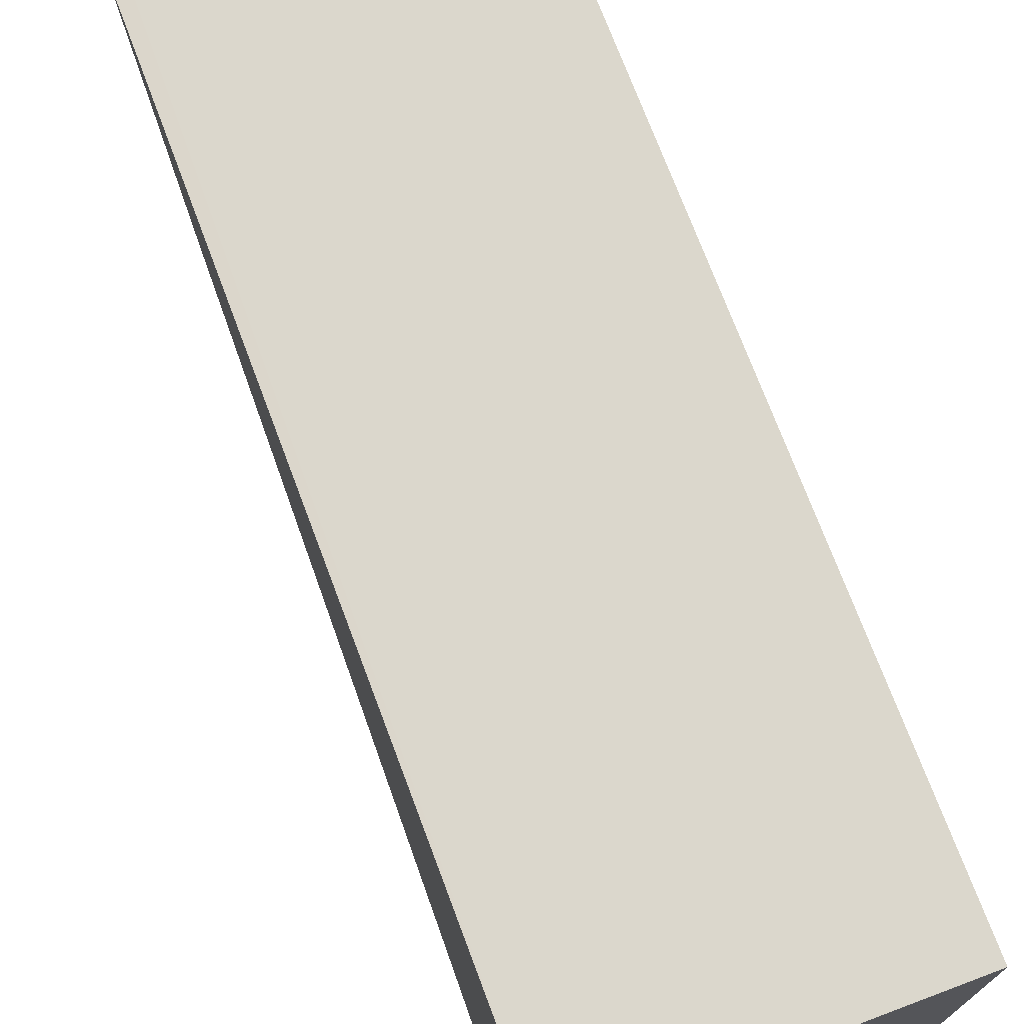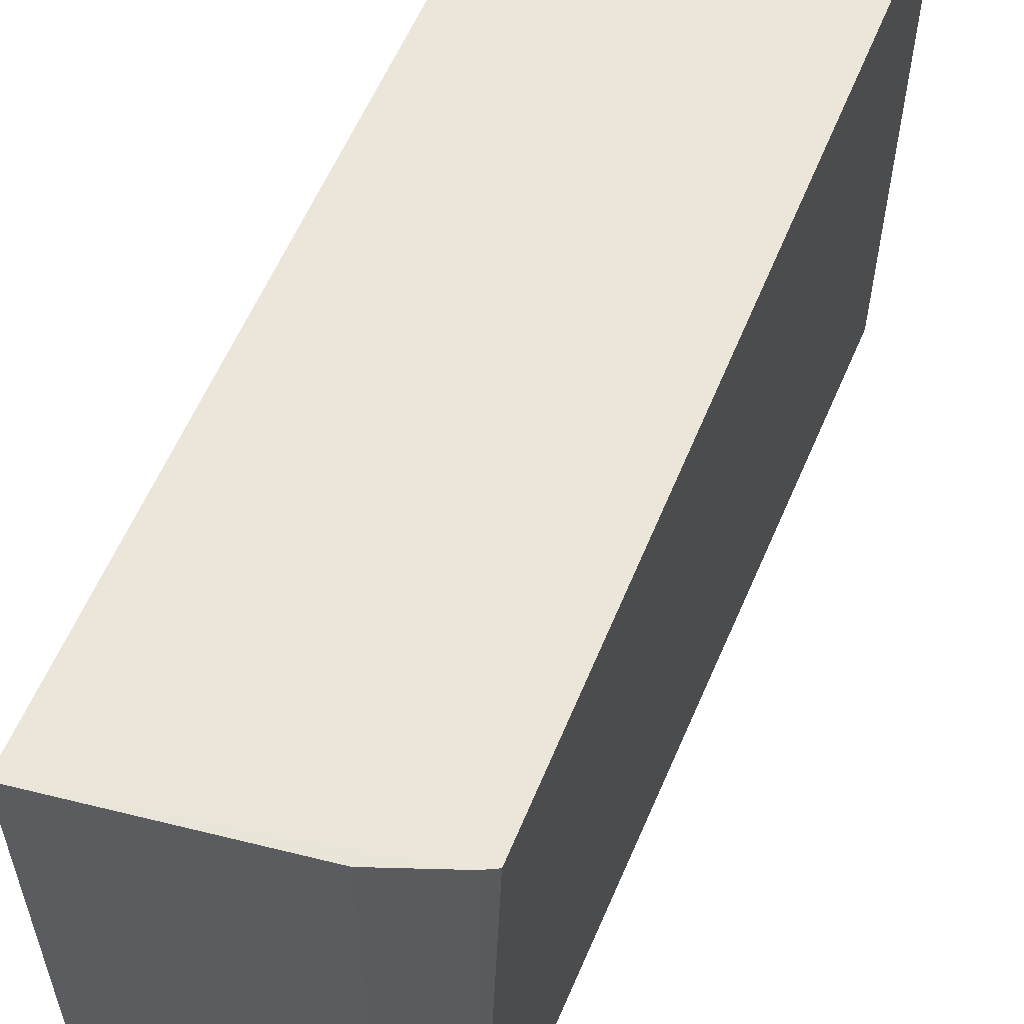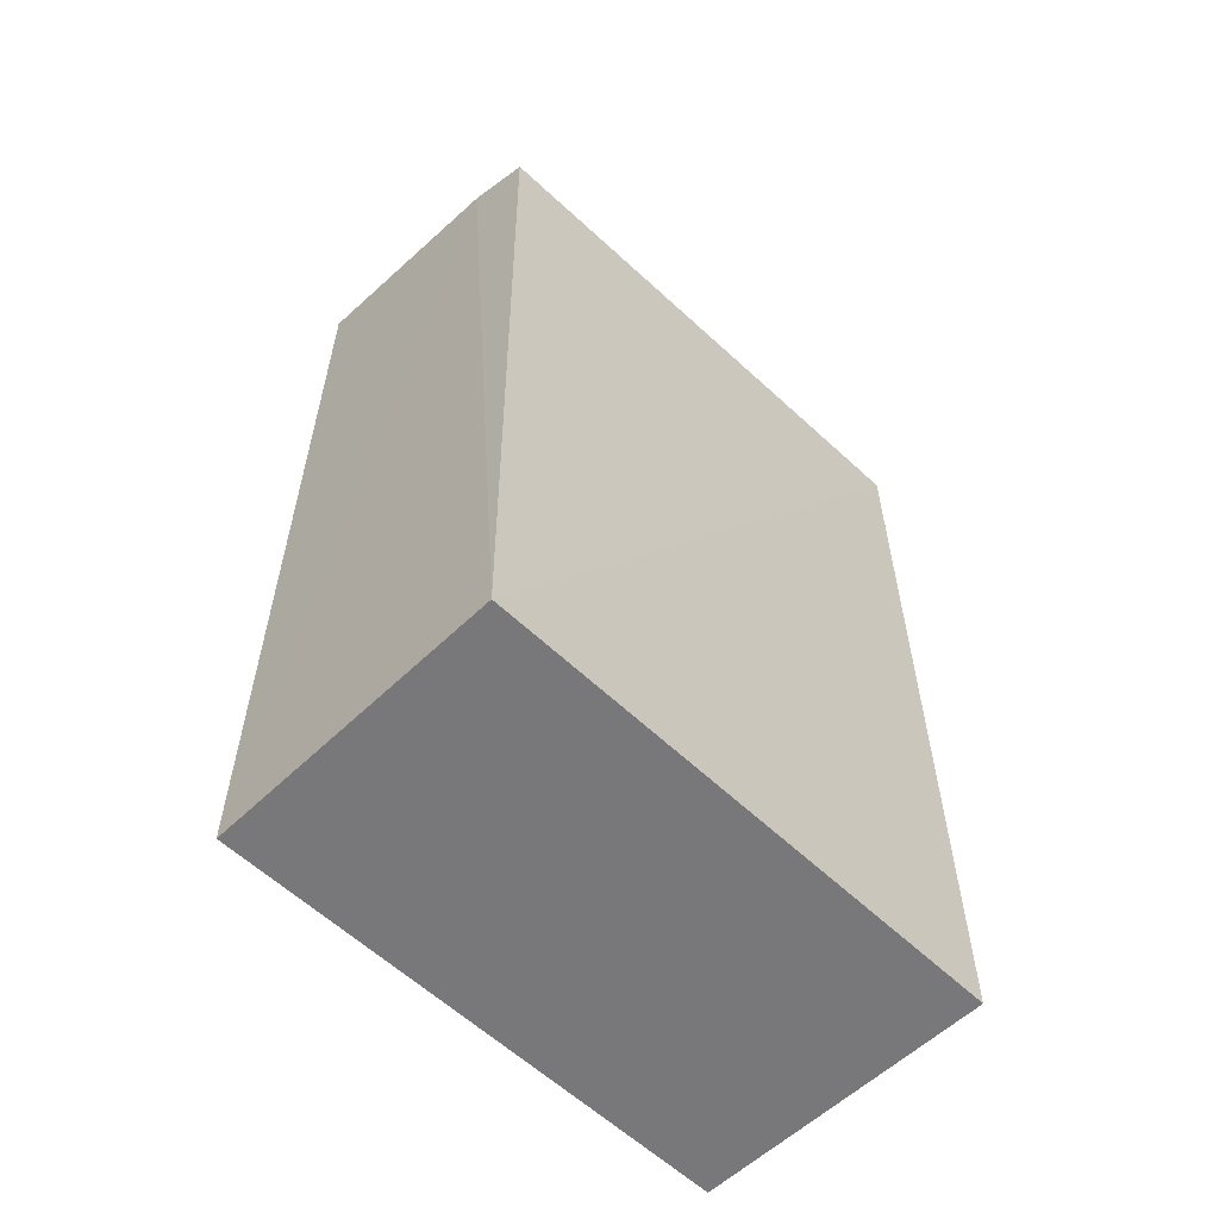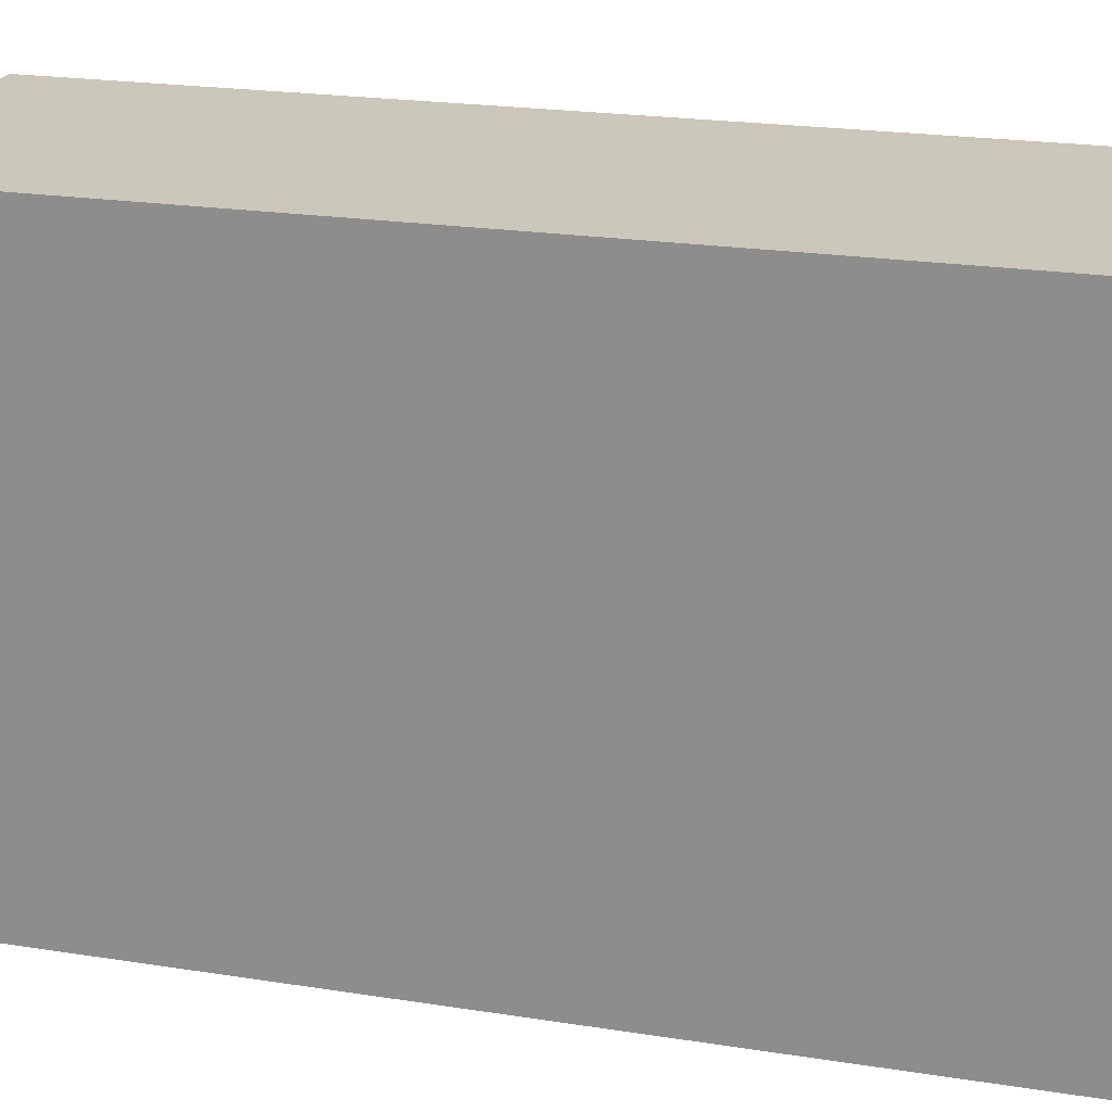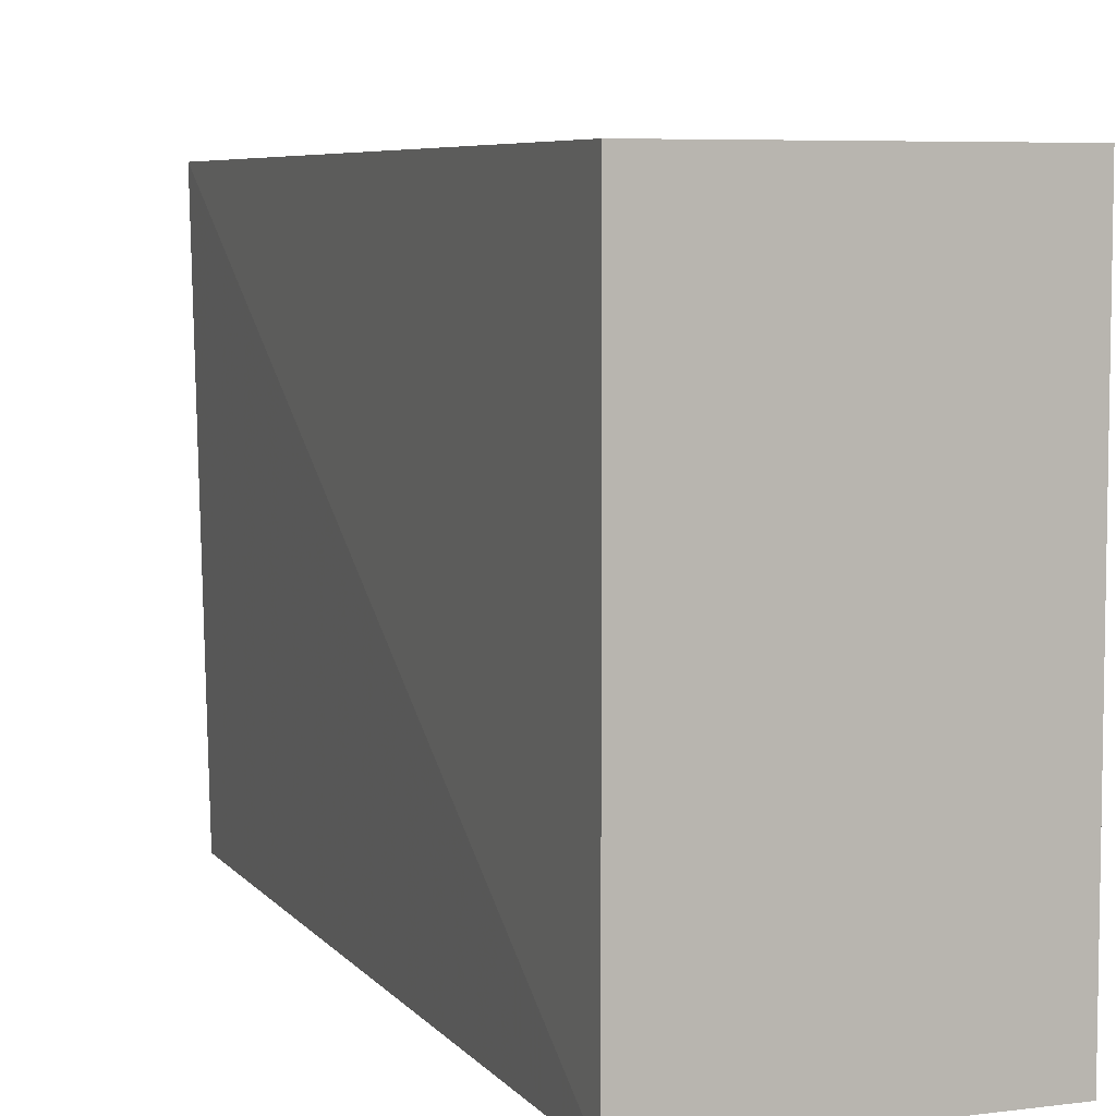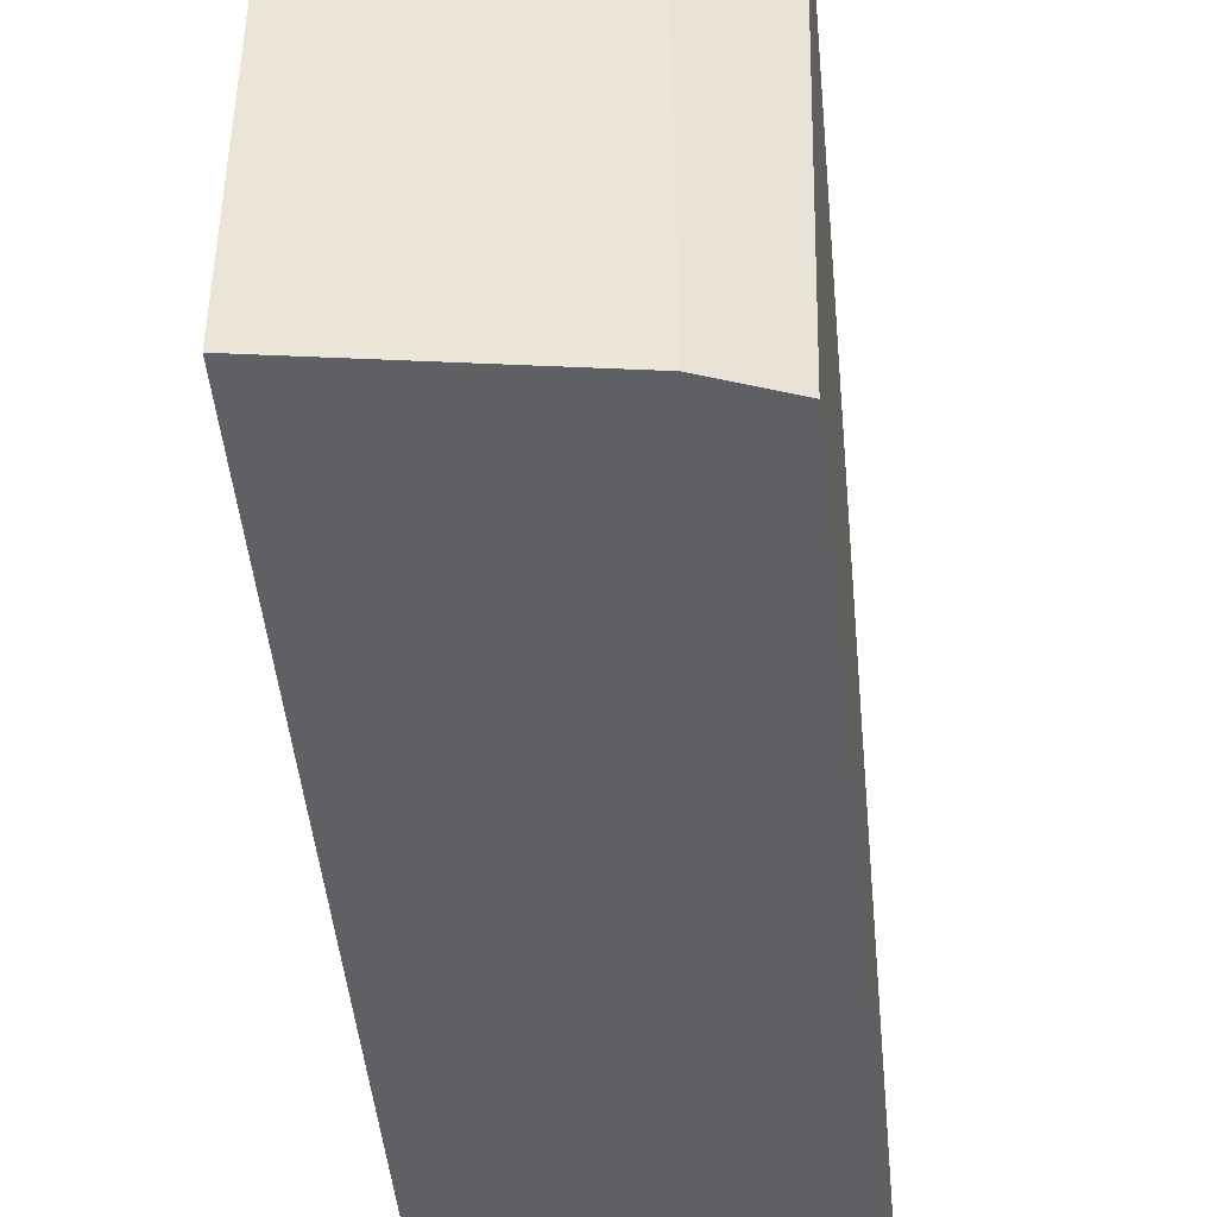
<metadata>
{"format":"obj","ext":"obj","renderer":"f3d","projection":"perspective","resolution":1024,"background":"white","views":[{"elev":73.1,"azim":-20.6,"up":"+Z"},{"elev":57.4,"azim":-157.9,"up":"+Z"},{"elev":-57.5,"azim":-135.0,"up":"+Y"},{"elev":21.6,"azim":105.6,"up":"+Z"},{"elev":6.3,"azim":-21.2,"up":"+Z"},{"elev":-45.2,"azim":-174.8,"up":"+Z"}]}
</metadata>
<code>
v 0.0008888 0.02178 0.03927
v 0.0008931 -0.009676 0.03926
v 0.0008931 -0.009676 0.02051
v -0.009175 0.01992 0.02054
v -0.009658 -0.009676 0.03926
v 0.0008874 0.02189 0.02051
v -0.009221 0.01986 0.03927
v -0.009658 -0.009676 0.02051
v -0.006916 0.02079 0.02048
v -0.009658 0.01963 0.03926
v -0.00684 0.02075 0.03927
f 1 2 3
f 5 3 2
f 6 1 3
f 7 5 2
f 7 2 1
f 8 3 5
f 9 4 7
f 9 8 4
f 9 6 3
f 9 3 8
f 10 7 4
f 10 4 8
f 10 8 5
f 10 5 7
f 11 9 7
f 11 7 1
f 11 1 6
f 11 6 9

</code>
